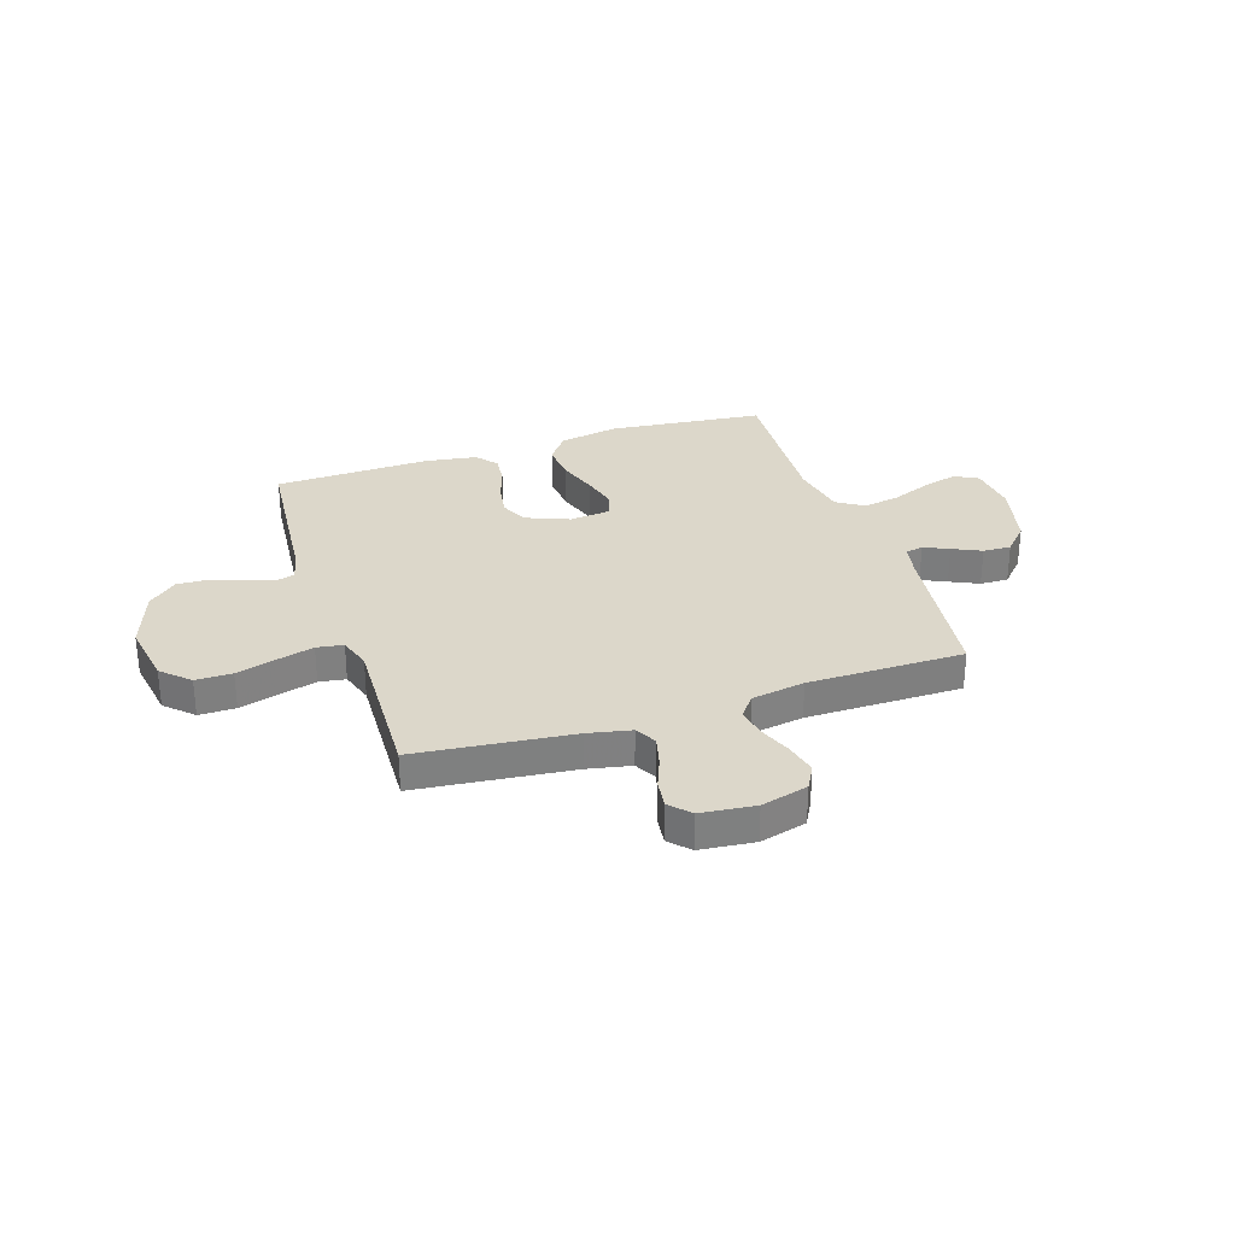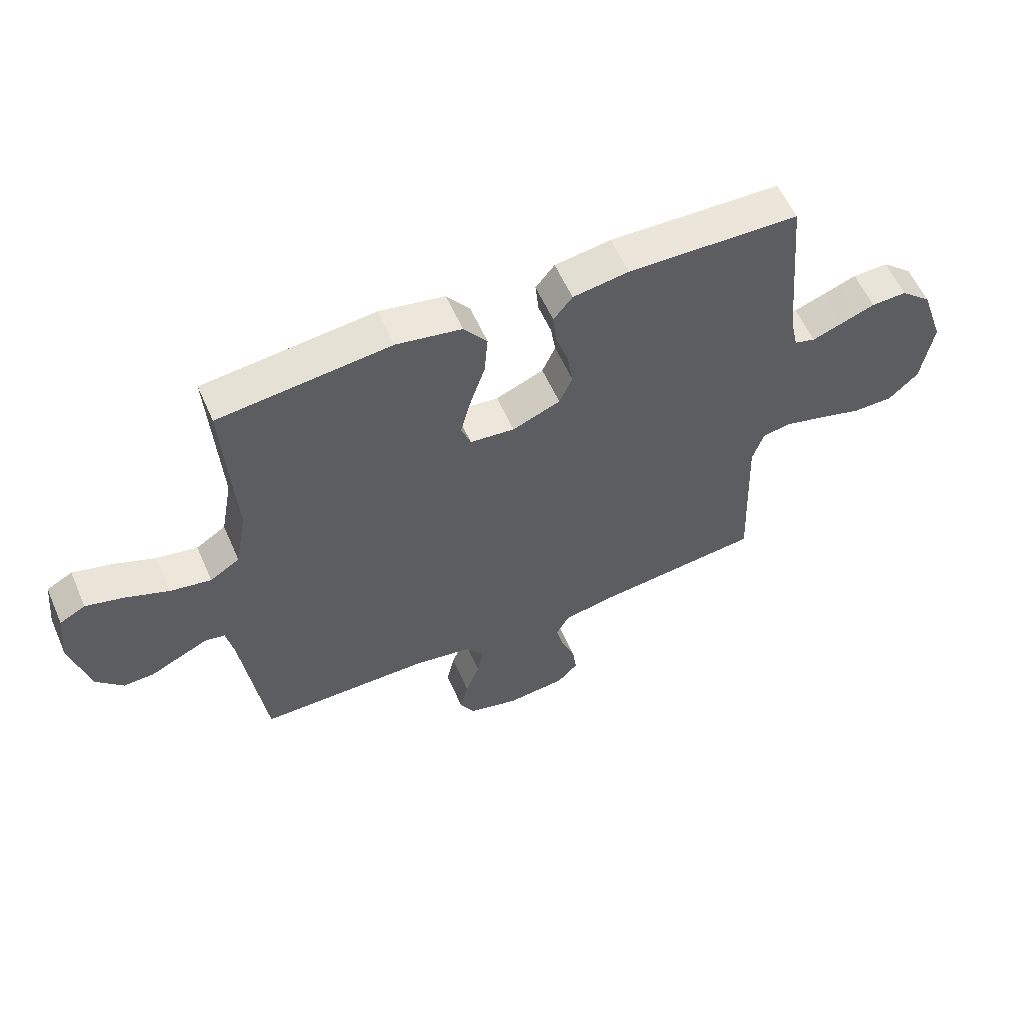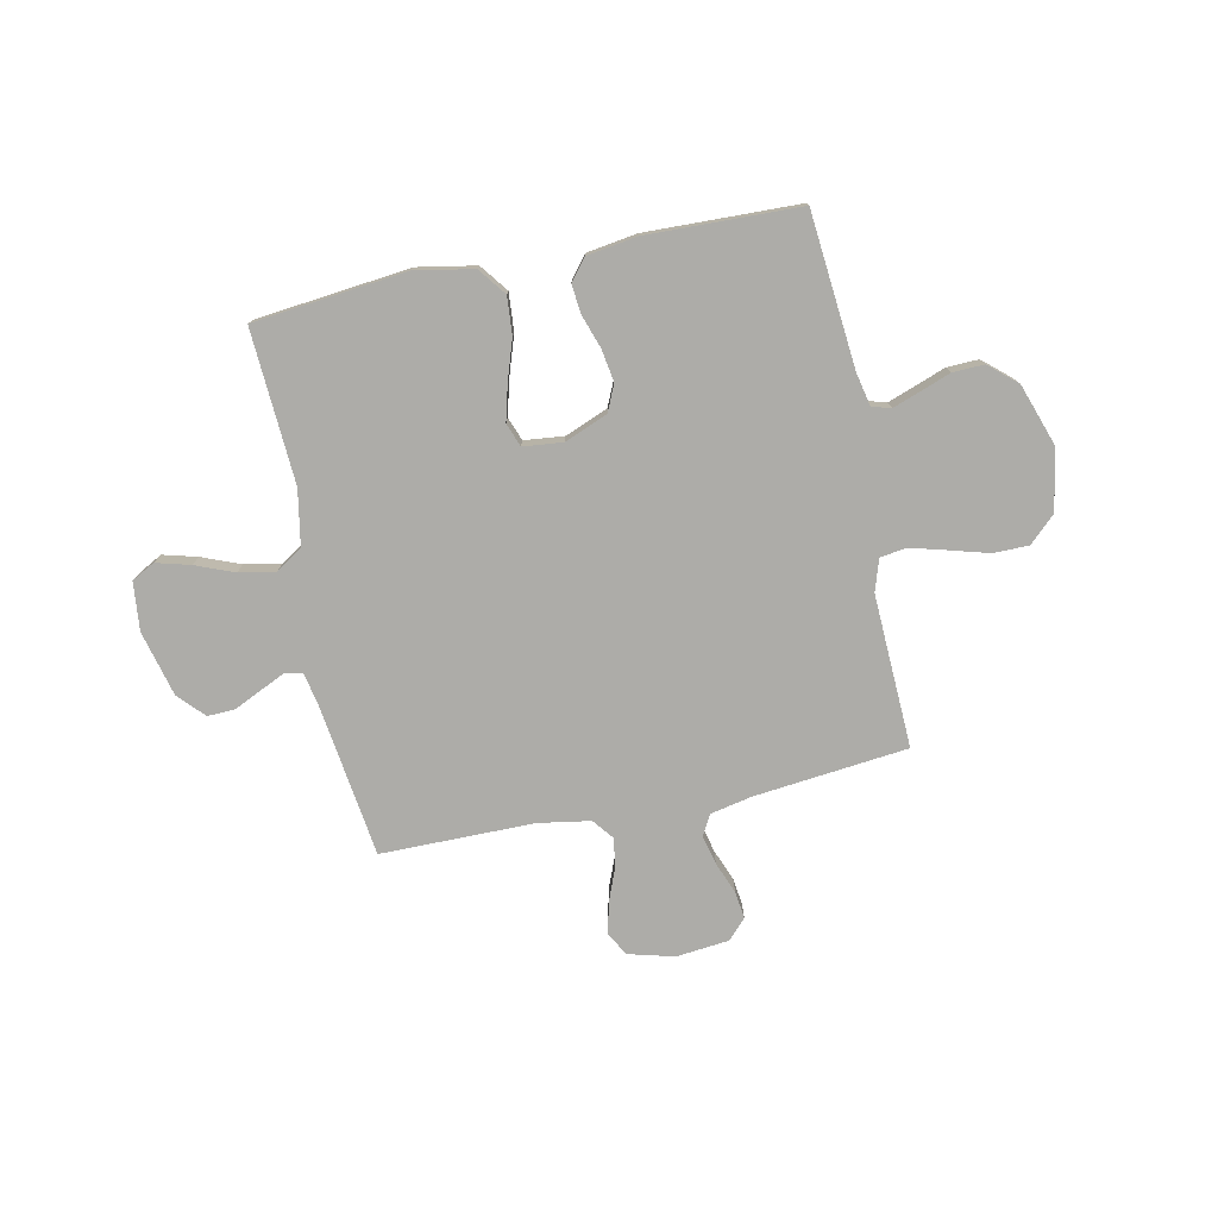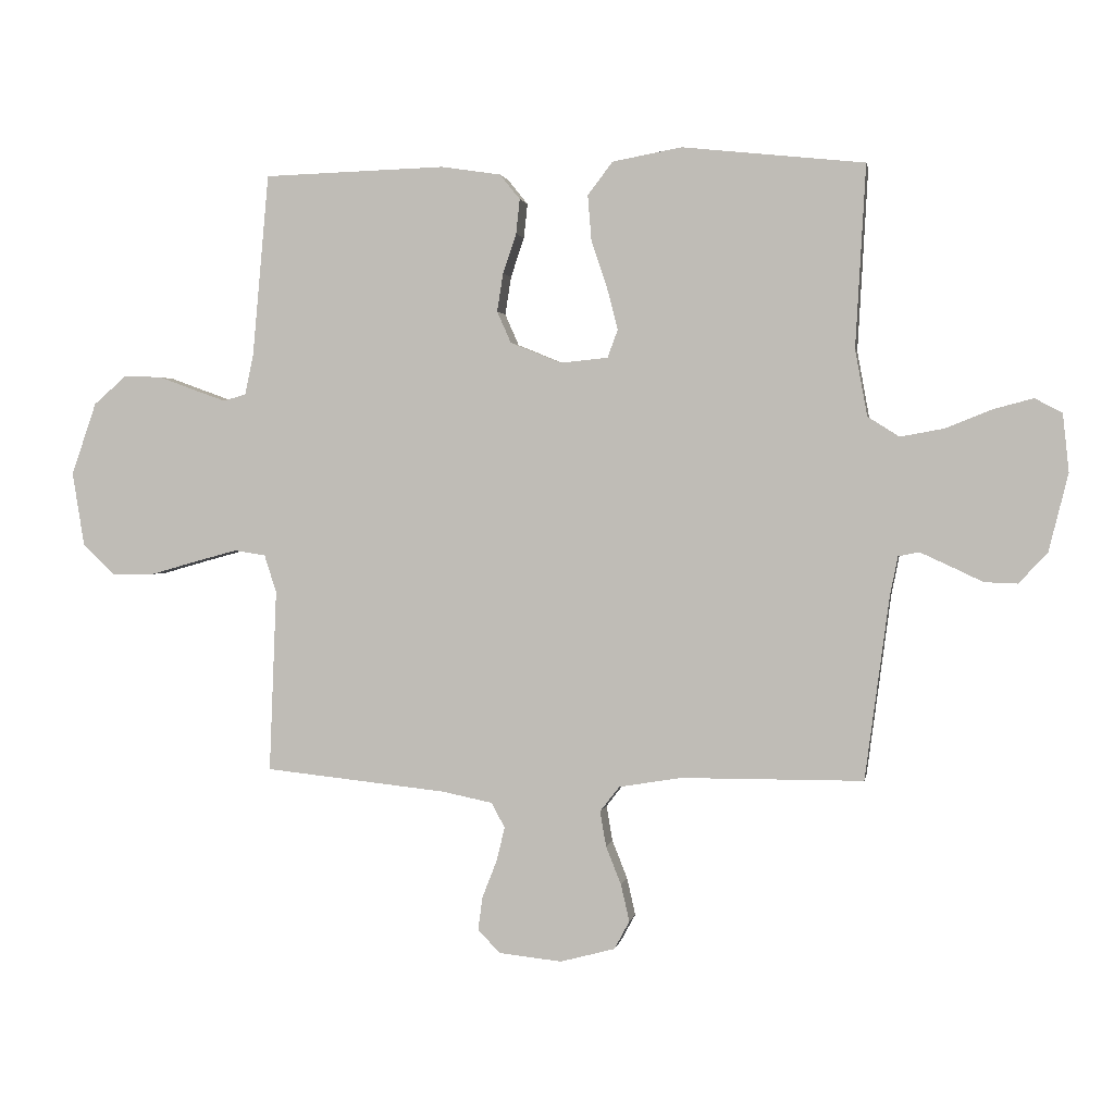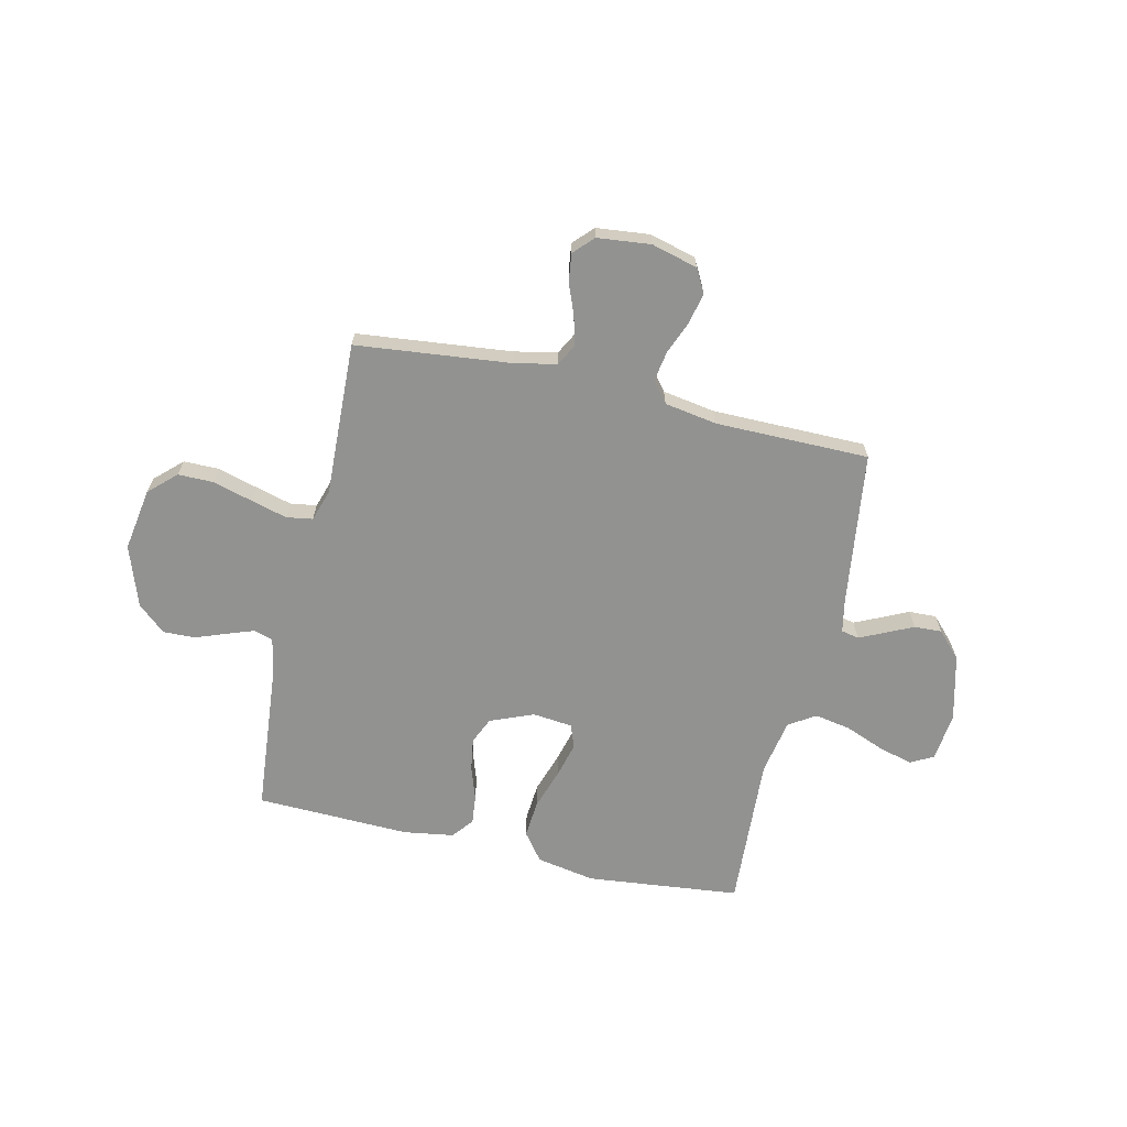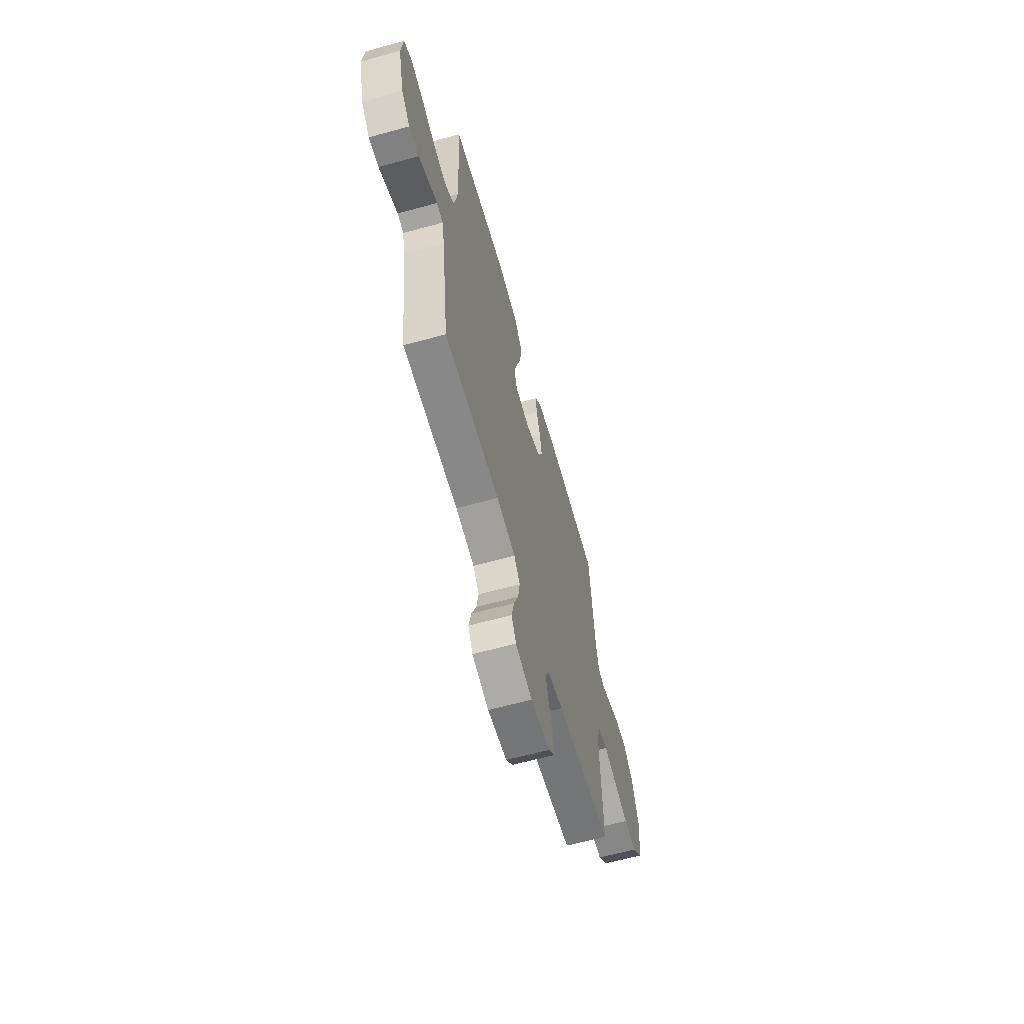
<metadata>
{"format":"obj","ext":"obj","renderer":"f3d","projection":"perspective","resolution":1024,"background":"white","views":[{"elev":30.4,"azim":161.8,"up":"+Y"},{"elev":57.9,"azim":-23.6,"up":"+Z"},{"elev":-76.6,"azim":11.8,"up":"+Y"},{"elev":1.5,"azim":-170.1,"up":"+Z"},{"elev":-66.2,"azim":167.1,"up":"+Y"},{"elev":-62.5,"azim":-74.4,"up":"+Z"}]}
</metadata>
<code>
v 0.5 0.07 0.5
v 0.527 0.07 0.2
v 0.541 0.07 0.134
v 0.578 0.07 0.123
v 0.631 0.07 0.142
v 0.691 0.07 0.164
v 0.753 0.07 0.166
v 0.807 0.07 0.119
v 0.848 0.07 0
v 0.828 0.07 -0.122
v 0.776 0.07 -0.171
v 0.706 0.07 -0.171
v 0.629 0.07 -0.149
v 0.559 0.07 -0.13
v 0.508 0.07 -0.138
v 0.488 0.07 -0.2
v 0.5 0.07 -0.5
v 0.2 0.07 -0.532
v 0.117 0.07 -0.549
v 0.095 0.07 -0.59
v 0.109 0.07 -0.647
v 0.133 0.07 -0.708
v 0.14 0.07 -0.762
v 0.104 0.07 -0.8
v 0 0.07 -0.811
v -0.09 0.07 -0.787
v -0.115 0.07 -0.741
v -0.101 0.07 -0.68
v -0.076 0.07 -0.617
v -0.066 0.07 -0.559
v -0.098 0.07 -0.518
v -0.2 0.07 -0.501
v -0.5 0.07 -0.5
v -0.54 0.07 -0.2
v -0.553 0.07 -0.135
v -0.587 0.07 -0.128
v -0.635 0.07 -0.15
v -0.69 0.07 -0.176
v -0.744 0.07 -0.178
v -0.791 0.07 -0.128
v -0.823 0.07 0
v -0.813 0.07 0.095
v -0.768 0.07 0.119
v -0.701 0.07 0.101
v -0.626 0.07 0.071
v -0.555 0.07 0.058
v -0.503 0.07 0.091
v -0.483 0.07 0.2
v -0.5 0.07 0.5
v -0.2 0.07 0.532
v -0.086 0.07 0.511
v -0.045 0.07 0.457
v -0.051 0.07 0.383
v -0.077 0.07 0.305
v -0.095 0.07 0.236
v -0.078 0.07 0.19
v 0 0.07 0.182
v 0.084 0.07 0.216
v 0.107 0.07 0.268
v 0.097 0.07 0.331
v 0.075 0.07 0.396
v 0.069 0.07 0.453
v 0.102 0.07 0.494
v 0.2 0.07 0.509
v 0.5 0 0.5
v 0.527 0 0.2
v 0.541 0 0.134
v 0.578 0 0.123
v 0.631 0 0.142
v 0.691 0 0.164
v 0.753 0 0.166
v 0.807 0 0.119
v 0.848 0 0
v 0.828 0 -0.122
v 0.776 0 -0.171
v 0.706 0 -0.171
v 0.629 0 -0.149
v 0.559 0 -0.13
v 0.508 0 -0.138
v 0.488 0 -0.2
v 0.5 0 -0.5
v 0.2 0 -0.532
v 0.117 0 -0.549
v 0.095 0 -0.59
v 0.109 0 -0.647
v 0.133 0 -0.708
v 0.14 0 -0.762
v 0.104 0 -0.8
v 0 0 -0.811
v -0.09 0 -0.787
v -0.115 0 -0.741
v -0.101 0 -0.68
v -0.076 0 -0.617
v -0.066 0 -0.559
v -0.098 0 -0.518
v -0.2 0 -0.501
v -0.5 0 -0.5
v -0.54 0 -0.2
v -0.553 0 -0.135
v -0.587 0 -0.128
v -0.635 0 -0.15
v -0.69 0 -0.176
v -0.744 0 -0.178
v -0.791 0 -0.128
v -0.823 0 0
v -0.813 0 0.095
v -0.768 0 0.119
v -0.701 0 0.101
v -0.626 0 0.071
v -0.555 0 0.058
v -0.503 0 0.091
v -0.483 0 0.2
v -0.5 0 0.5
v -0.2 0 0.532
v -0.086 0 0.511
v -0.045 0 0.457
v -0.051 0 0.383
v -0.077 0 0.305
v -0.095 0 0.236
v -0.078 0 0.19
v 0 0 0.182
v 0.084 0 0.216
v 0.107 0 0.268
v 0.097 0 0.331
v 0.075 0 0.396
v 0.069 0 0.453
v 0.102 0 0.494
v 0.2 0 0.509
f 64 1 2
f 63 64 2
f 62 63 2
f 61 62 2
f 60 61 2
f 59 60 2 3
f 58 59 3
f 57 58 3 4
f 52 53 54
f 51 52 54
f 50 51 54
f 49 50 54
f 48 49 54
f 47 48 54 55
f 46 47 55 56
f 43 44 45
f 42 43 45
f 41 42 45
f 40 41 45
f 39 40 45
f 38 39 45
f 37 38 45
f 36 37 45 46
f 46 56 57
f 36 46 57
f 35 36 57
f 32 33 34
f 35 57 4
f 34 35 4
f 32 34 4
f 31 32 4
f 27 28 29
f 26 27 29
f 25 26 29
f 24 25 29
f 23 24 29
f 22 23 29
f 21 22 29
f 20 21 29 30
f 16 17 18
f 15 16 18 19
f 11 12 13
f 10 11 13
f 9 10 13
f 8 9 13
f 7 8 13
f 6 7 13
f 5 6 13
f 5 13 14
f 4 5 14 15
f 19 20 30 31
f 4 15 19 31
f 66 65 128
f 66 128 127
f 66 127 126
f 66 126 125
f 66 125 124
f 67 66 124 123
f 67 123 122
f 68 67 122 121
f 118 117 116
f 118 116 115
f 118 115 114
f 118 114 113
f 118 113 112
f 119 118 112 111
f 120 119 111 110
f 109 108 107
f 109 107 106
f 109 106 105
f 109 105 104
f 109 104 103
f 109 103 102
f 109 102 101
f 110 109 101 100
f 121 120 110
f 121 110 100
f 121 100 99
f 98 97 96
f 68 121 99
f 68 99 98
f 68 98 96
f 68 96 95
f 93 92 91
f 93 91 90
f 93 90 89
f 93 89 88
f 93 88 87
f 93 87 86
f 93 86 85
f 94 93 85 84
f 82 81 80
f 83 82 80 79
f 77 76 75
f 77 75 74
f 77 74 73
f 77 73 72
f 77 72 71
f 77 71 70
f 77 70 69
f 78 77 69
f 79 78 69 68
f 95 94 84 83
f 95 83 79 68
f 1 65 66 2
f 2 66 67 3
f 3 67 68 4
f 4 68 69 5
f 5 69 70 6
f 6 70 71 7
f 7 71 72 8
f 8 72 73 9
f 9 73 74 10
f 10 74 75 11
f 11 75 76 12
f 12 76 77 13
f 13 77 78 14
f 14 78 79 15
f 15 79 80 16
f 16 80 81 17
f 17 81 82 18
f 18 82 83 19
f 19 83 84 20
f 20 84 85 21
f 21 85 86 22
f 22 86 87 23
f 23 87 88 24
f 24 88 89 25
f 25 89 90 26
f 26 90 91 27
f 27 91 92 28
f 28 92 93 29
f 29 93 94 30
f 30 94 95 31
f 31 95 96 32
f 32 96 97 33
f 33 97 98 34
f 34 98 99 35
f 35 99 100 36
f 36 100 101 37
f 37 101 102 38
f 38 102 103 39
f 39 103 104 40
f 40 104 105 41
f 41 105 106 42
f 42 106 107 43
f 43 107 108 44
f 44 108 109 45
f 45 109 110 46
f 46 110 111 47
f 47 111 112 48
f 48 112 113 49
f 49 113 114 50
f 50 114 115 51
f 51 115 116 52
f 52 116 117 53
f 53 117 118 54
f 54 118 119 55
f 55 119 120 56
f 56 120 121 57
f 57 121 122 58
f 58 122 123 59
f 59 123 124 60
f 60 124 125 61
f 61 125 126 62
f 62 126 127 63
f 63 127 128 64
f 64 128 65 1

</code>
